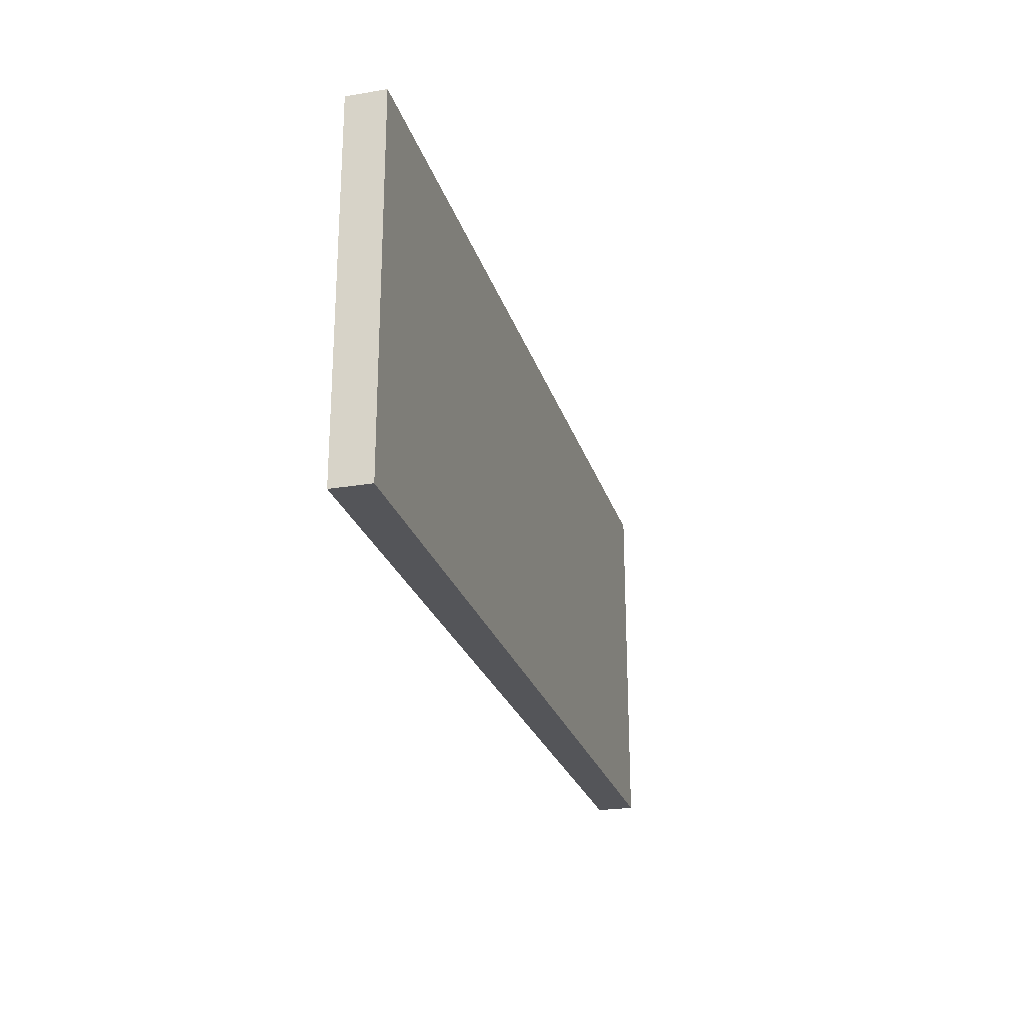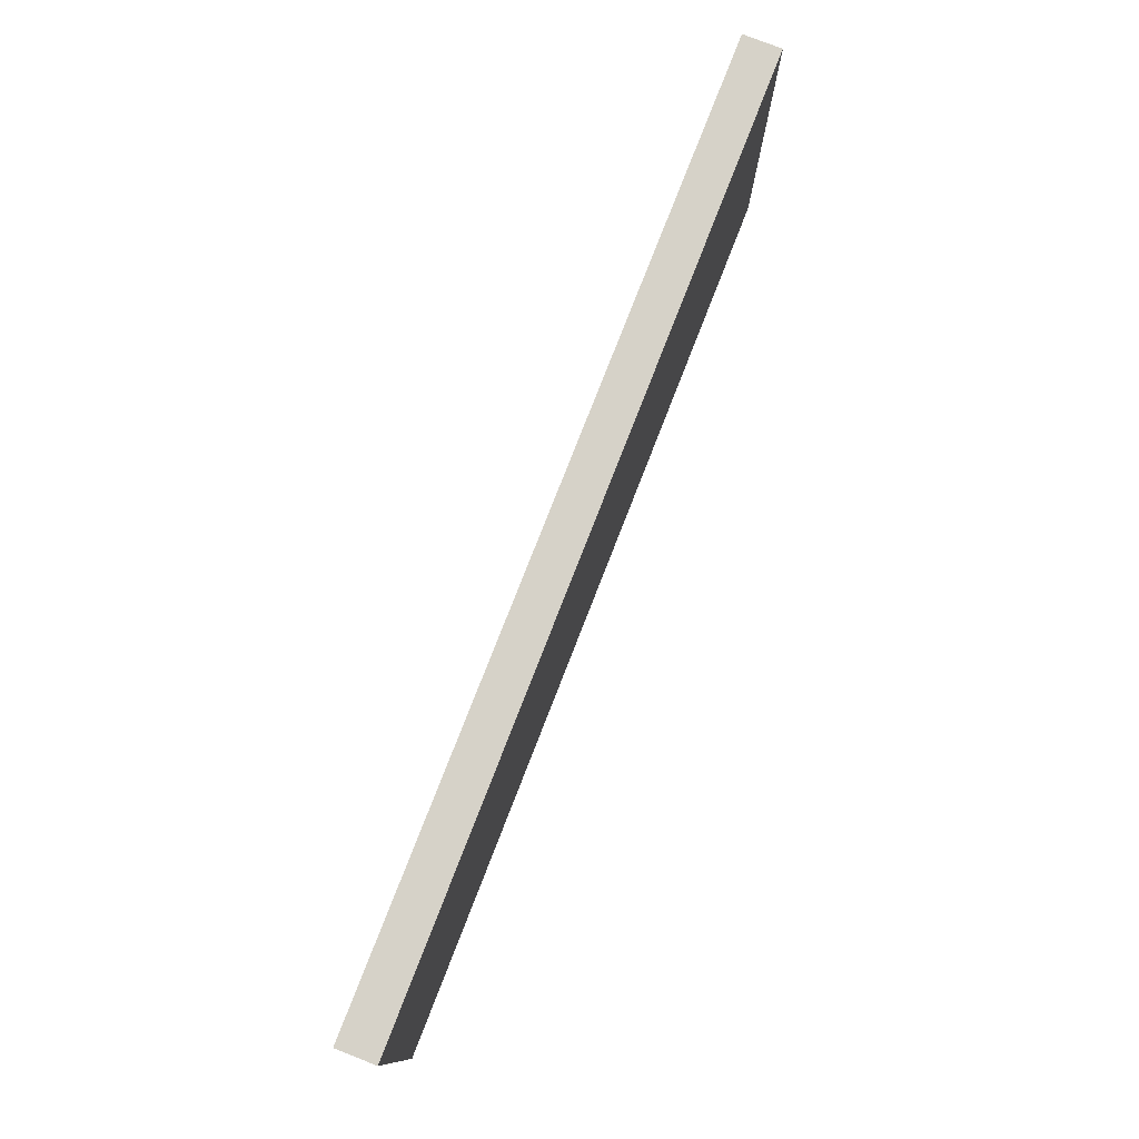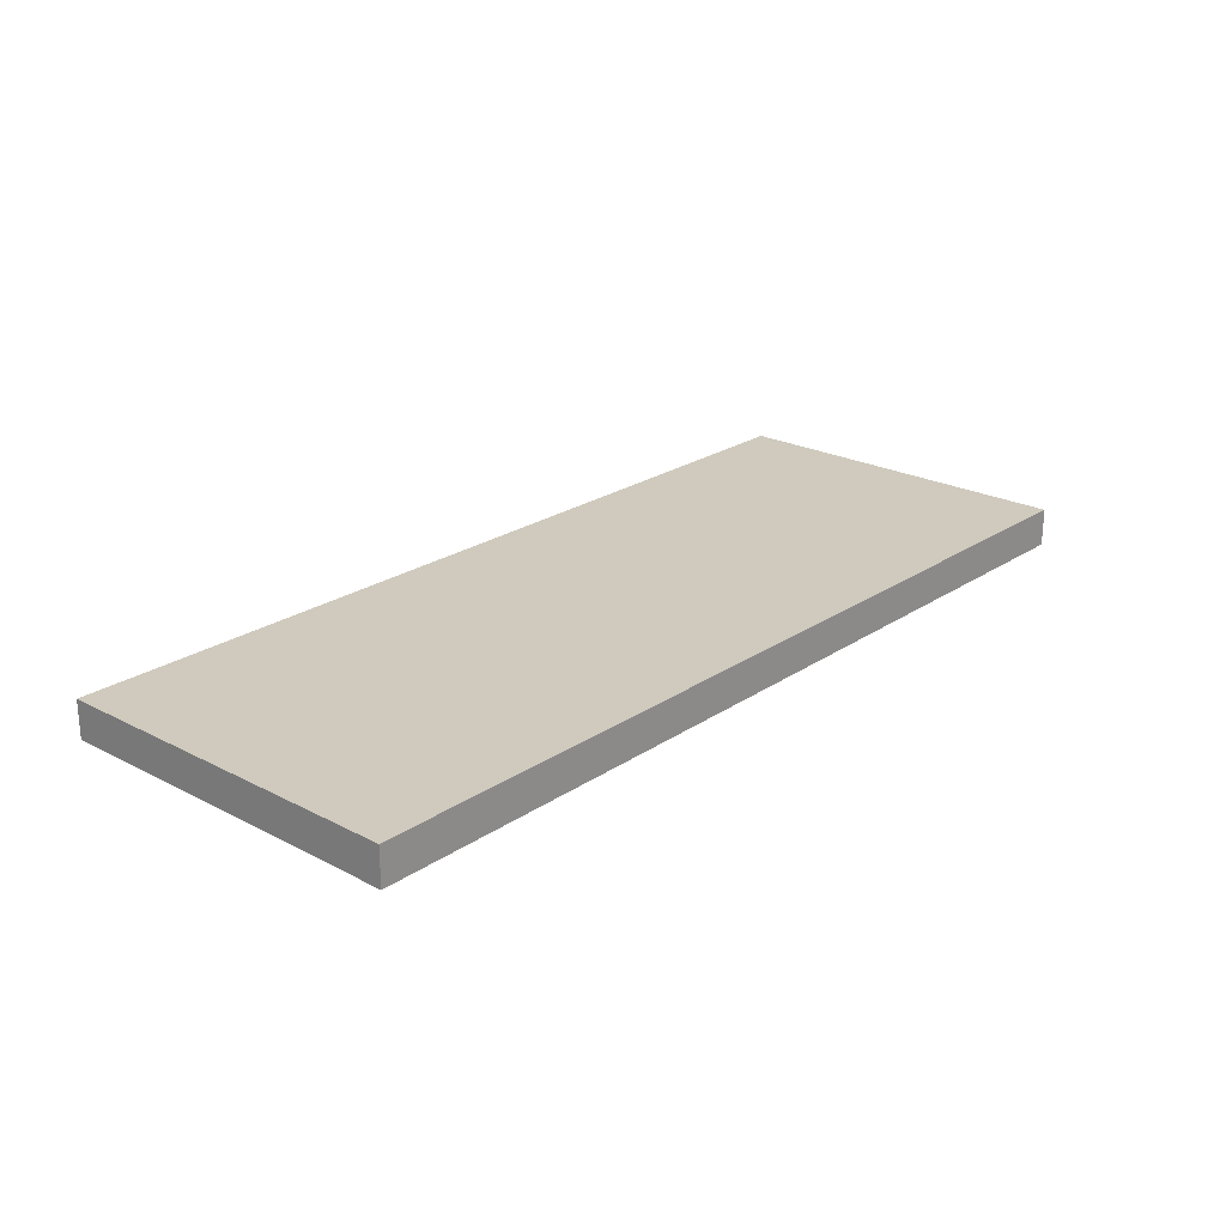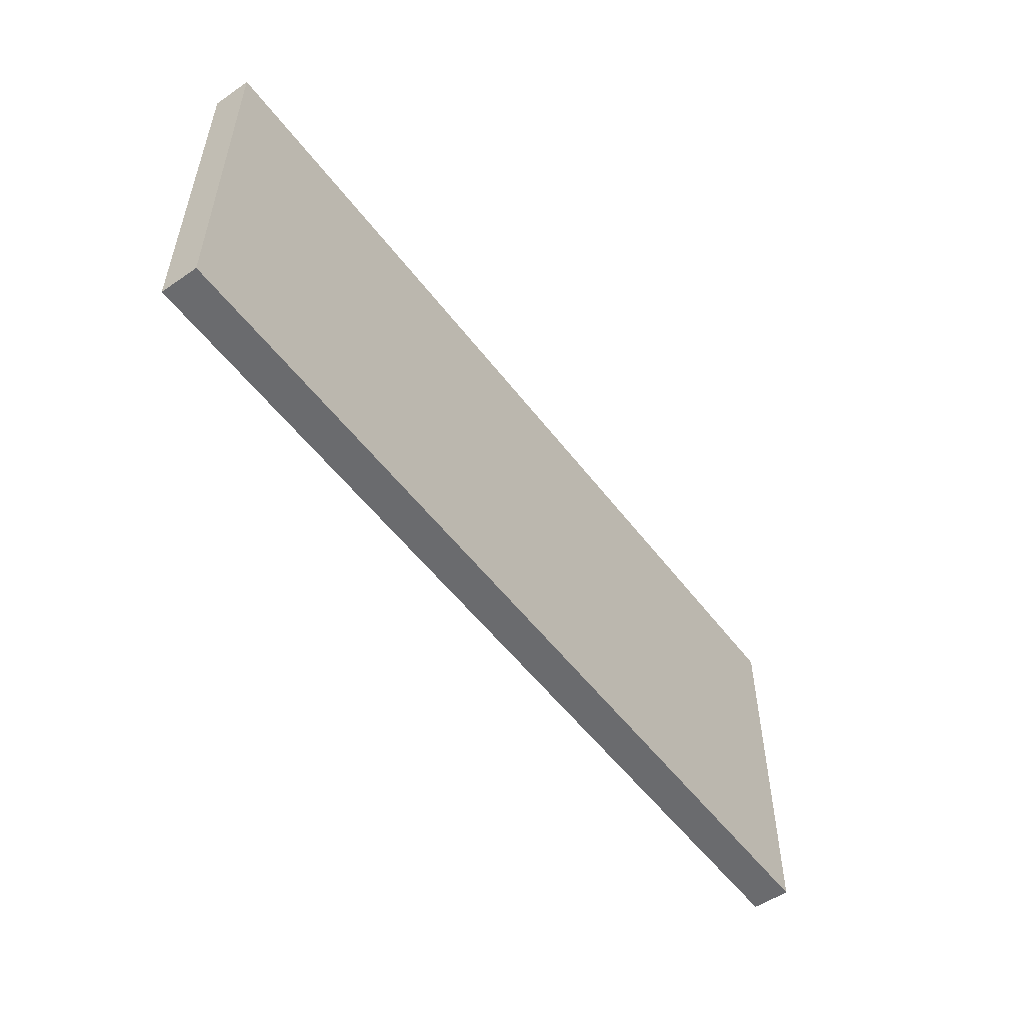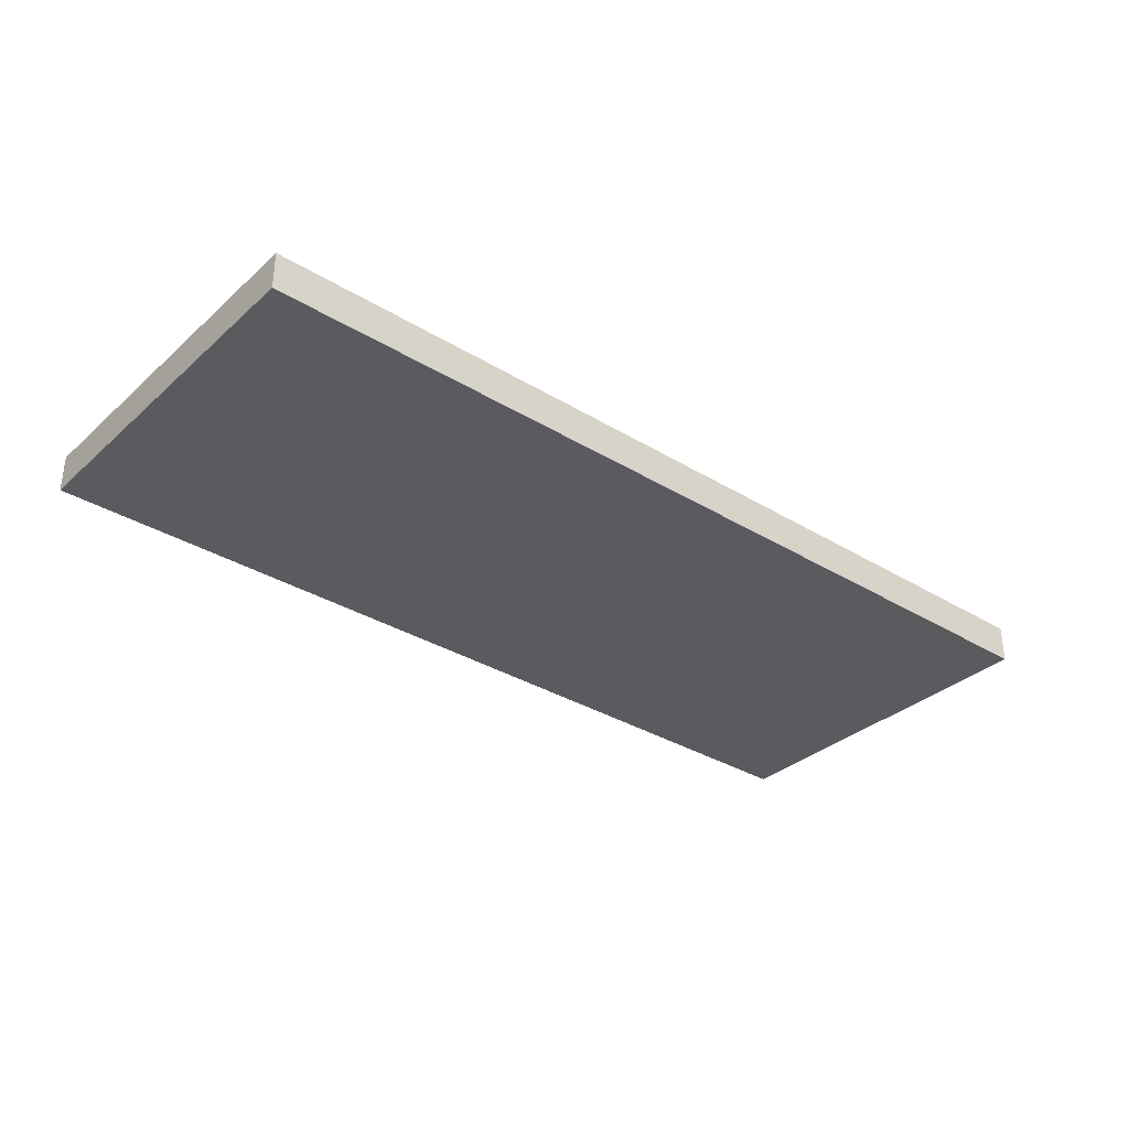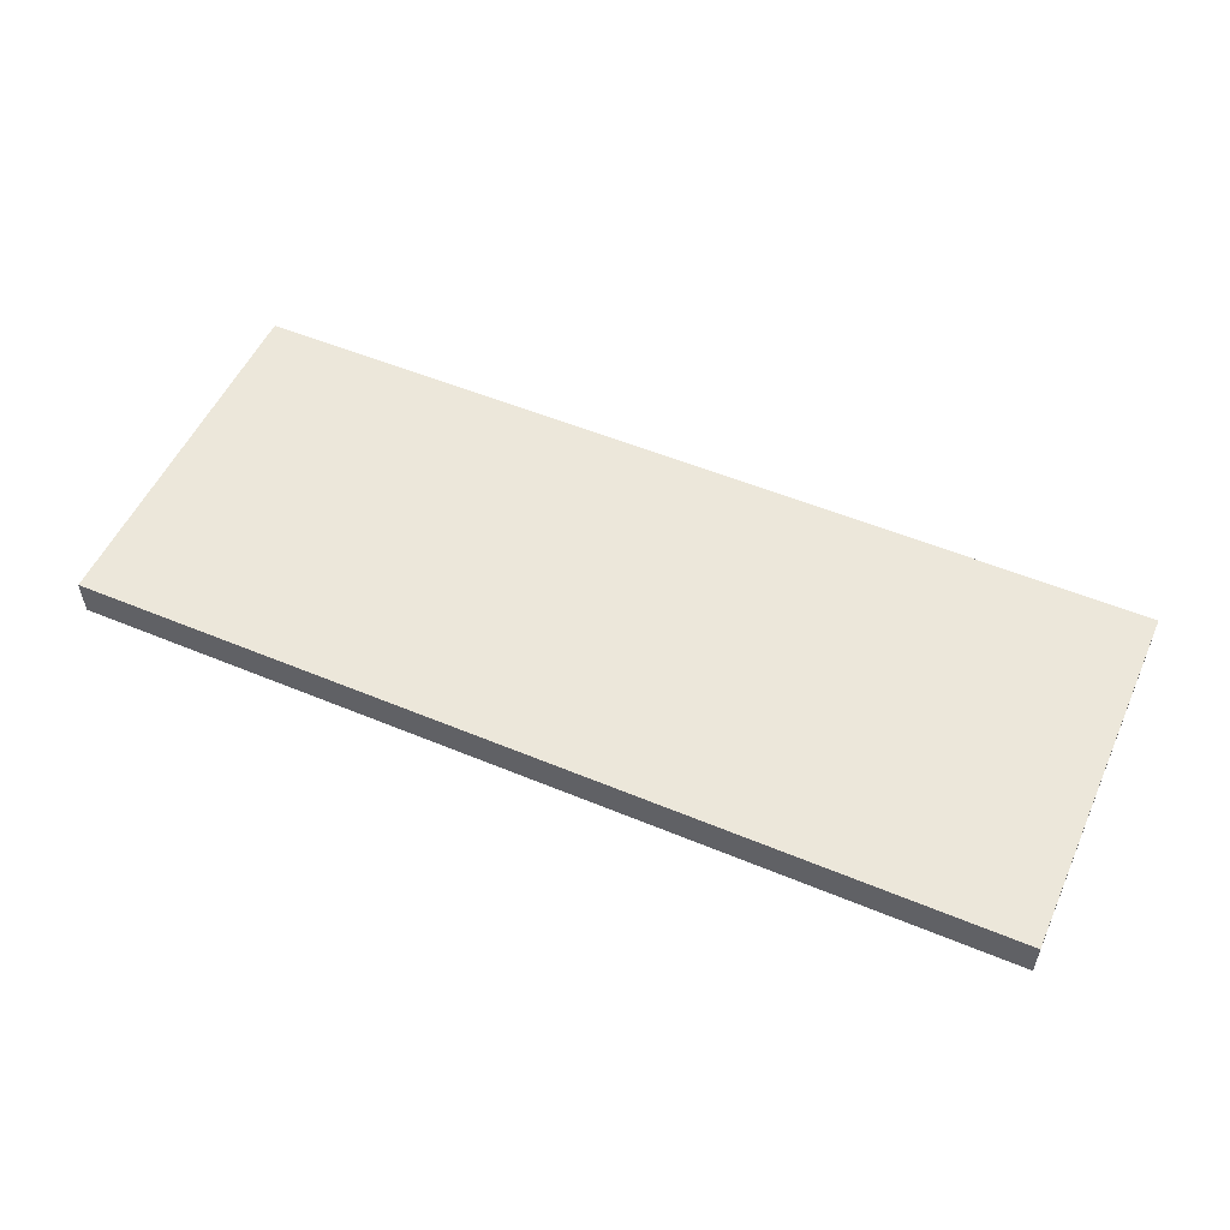
<metadata>
{"format":"obj","ext":"obj","renderer":"f3d","projection":"perspective","resolution":1024,"background":"white","views":[{"elev":-24.7,"azim":-74.6,"up":"+Y"},{"elev":77.8,"azim":-68.7,"up":"+Y"},{"elev":23.1,"azim":-48.6,"up":"+Z"},{"elev":-53.4,"azim":-53.8,"up":"+Y"},{"elev":-33.5,"azim":140.2,"up":"+Z"},{"elev":53.2,"azim":24.0,"up":"+Z"}]}
</metadata>
<code>
v -1.37 -0.5434 0.1127
v 1.37 -0.5434 0.1127
v -1.37 0.5434 0.1127
v 1.37 0.5434 0.1127
v -1.37 0.5434 0
v 1.37 0.5434 0
v -1.37 -0.5434 0
v 1.37 -0.5434 0
v -1.137 -0.3339 0.1127
v 1.137 -0.3339 0.1127
v 1.137 0.3339 0.1127
v -1.137 0.3339 0.1127
f 9 10 11 12
f 3 4 6 5
f 5 6 8 7
f 7 8 2 1
f 2 8 6 4
f 7 1 3 5
f 1 2 10 9
f 2 4 11 10
f 4 3 12 11
f 3 1 9 12

</code>
